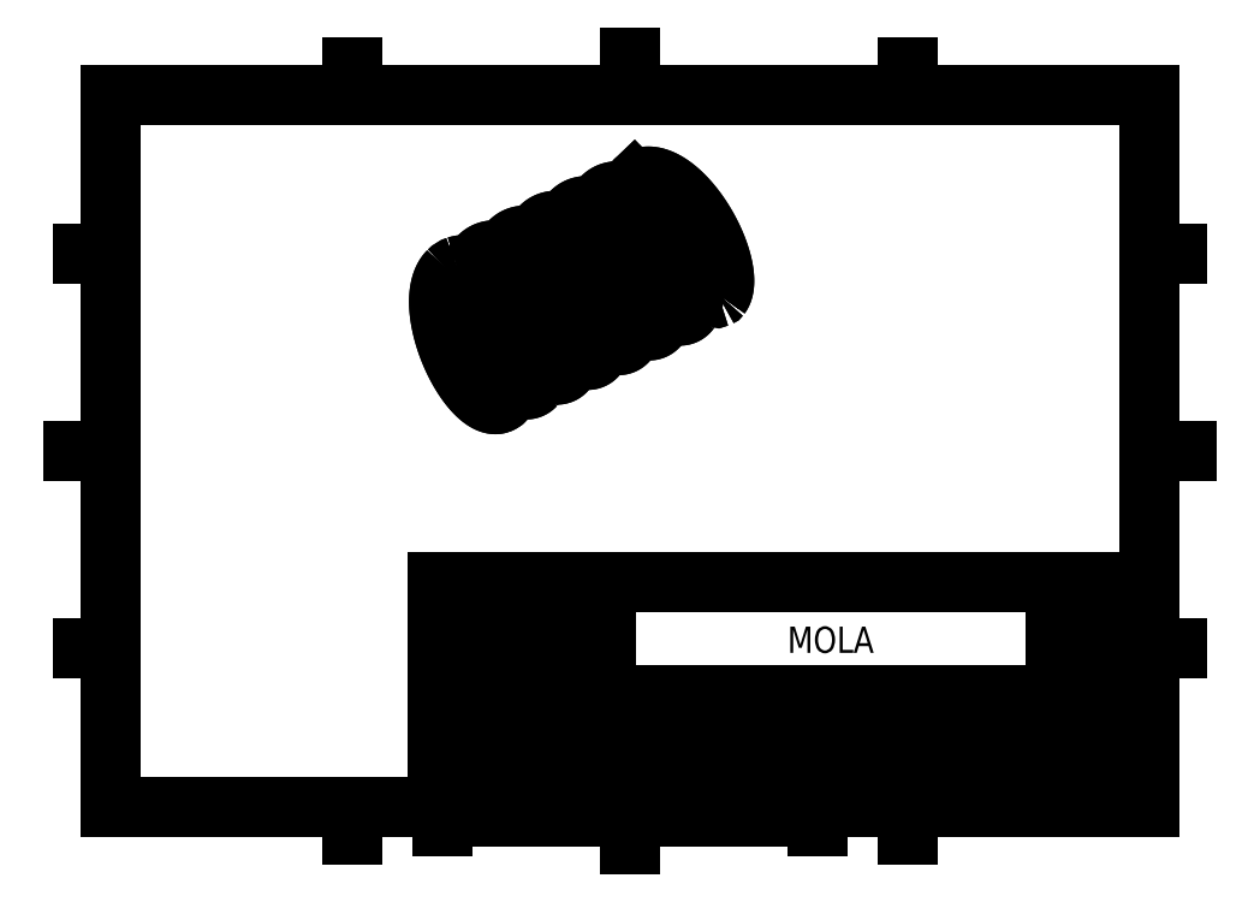
<metadata>
{"format":"dxf","ext":"dxf","renderer":"ezdxf+matplotlib","layout":"modelspace","background":"white","min_lineweight":24,"dpi":150}
</metadata>
<code>
0
SECTION
2
ENTITIES
0
INSERT
8
0
2
BLOCK1441
10
0
20
0
30
0
0
INSERT
8
0
2
BLOCK1442
10
0
20
0
30
0
0
INSERT
8
0
2
BLOCK1443
10
0
20
0
30
0
0
INSERT
8
0
2
BLOCK1444
10
0
20
0
30
0
0
INSERT
8
0
2
BLOCK1445
10
0
20
0
30
0
0
INSERT
8
0
2
BLOCK1446
10
0
20
0
30
0
0
INSERT
8
0
2
BLOCK1447
10
0
20
0
30
0
0
INSERT
8
0
2
BLOCK1448
10
0
20
0
30
0
0
INSERT
8
0
2
BLOCK1449
10
0
20
0
30
0
0
INSERT
8
0
2
BLOCK1450
10
0
20
0
30
0
0
INSERT
8
0
2
BLOCK1451
10
0
20
0
30
0
0
INSERT
8
0
2
BLOCK1452
10
0
20
0
30
0
0
INSERT
8
0
2
BLOCK1453
10
0
20
0
30
0
0
INSERT
8
0
2
BLOCK1454
10
0
20
0
30
0
0
INSERT
8
0
2
BLOCK1455
10
0
20
0
30
0
0
INSERT
8
0
2
BLOCK1456
10
0
20
0
30
0
0
INSERT
8
0
2
BLOCK1457
10
0
20
0
30
0
0
INSERT
8
0
2
BLOCK1458
10
0
20
0
30
0
0
INSERT
8
0
2
BLOCK1459
10
0
20
0
30
0
0
INSERT
8
0
2
BLOCK1460
10
0
20
0
30
0
0
INSERT
8
0
2
BLOCK1461
10
0
20
0
30
0
0
INSERT
8
0
2
BLOCK1462
10
0
20
0
30
0
0
INSERT
8
0
2
BLOCK1463
10
0
20
0
30
0
0
INSERT
8
0
2
BLOCK1464
10
0
20
0
30
0
0
INSERT
8
0
2
BLOCK1465
10
0
20
0
30
0
0
INSERT
8
0
2
BLOCK1466
10
0
20
0
30
0
0
INSERT
8
0
2
BLOCK1467
10
0
20
0
30
0
0
INSERT
8
0
2
BLOCK1468
10
0
20
0
30
0
0
INSERT
8
0
2
BLOCK1469
10
0
20
0
30
0
0
INSERT
8
0
2
BLOCK1470
10
0
20
0
30
0
0
INSERT
8
0
2
BLOCK1471
10
0
20
0
30
0
0
INSERT
8
0
2
BLOCK1472
10
0
20
0
30
0
0
INSERT
8
0
2
BLOCK1473
10
0
20
0
30
0
0
INSERT
8
0
2
BLOCK1474
10
0
20
0
30
0
0
INSERT
8
0
2
BLOCK1475
10
0
20
0
30
0
0
INSERT
8
0
2
BLOCK1476
10
0
20
0
30
0
0
INSERT
8
0
2
BLOCK1477
10
0
20
0
30
0
0
INSERT
8
0
2
BLOCK1478
10
0
20
0
30
0
0
INSERT
8
0
2
BLOCK1479
10
0
20
0
30
0
0
INSERT
8
0
2
BLOCK1480
10
0
20
0
30
0
0
INSERT
8
0
2
BLOCK1481
10
0
20
0
30
0
0
INSERT
8
0
2
BLOCK1482
10
0
20
0
30
0
0
INSERT
8
0
2
BLOCK1483
10
0
20
0
30
0
0
INSERT
8
0
2
BLOCK1484
10
0
20
0
30
0
0
INSERT
8
0
2
BLOCK1485
10
0
20
0
30
0
0
INSERT
8
0
2
BLOCK1486
10
0
20
0
30
0
0
INSERT
8
0
2
BLOCK1487
10
0
20
0
30
0
0
INSERT
8
0
2
BLOCK1488
10
0
20
0
30
0
0
INSERT
8
0
2
BLOCK1489
10
0
20
0
30
0
0
INSERT
8
0
2
BLOCK1490
10
0
20
0
30
0
0
INSERT
8
0
2
BLOCK1491
10
0
20
0
30
0
0
INSERT
8
0
2
BLOCK1492
10
0
20
0
30
0
0
INSERT
8
0
2
BLOCK1493
10
0
20
0
30
0
0
LINE
8
0
10
10
20
10
30
0
11
287
21
10
31
0
0
LINE
8
0
10
287
20
10
30
0
11
287
21
200
31
0
0
LINE
8
0
10
287
20
200
30
0
11
10
21
200
31
0
0
LINE
8
0
10
10
20
200
30
0
11
10
21
10
31
0
0
LINE
8
0
10
148.5
20
200
30
0
11
148.5
21
210
31
0
0
LINE
8
0
10
148.5
20
10
30
0
11
148.5
21
0
31
0
0
LINE
8
0
10
10
20
105
30
0
11
0
21
105
31
0
0
LINE
8
0
10
287
20
105
30
0
11
297
21
105
31
0
0
LINE
8
0
10
222.7
20
10
30
0
11
222.7
21
2.5
31
0
0
LINE
8
0
10
74.3
20
10
30
0
11
74.3
21
2.5
31
0
0
LINE
8
0
10
222.7
20
200
30
0
11
222.7
21
207.5
31
0
0
LINE
8
0
10
74.3
20
200
30
0
11
74.3
21
207.5
31
0
0
LINE
8
0
10
10
20
157.5
30
0
11
2.5
21
157.5
31
0
0
LINE
8
0
10
287
20
157.5
30
0
11
294.5
21
157.5
31
0
0
LINE
8
0
10
10
20
52.5
30
0
11
2.5
21
52.5
31
0
0
LINE
8
0
10
287
20
52.5
30
0
11
294.5
21
52.5
31
0
0
LINE
8
0
10
98.5
20
7.5
30
0
11
198.5
21
7.5
31
0
0
LINE
8
0
10
98.5
20
10
30
0
11
98.5
21
5
31
0
0
LINE
8
0
10
198.5
20
10
30
0
11
198.5
21
5
31
0
0
LINE
8
0
10
108.5
20
10
30
0
11
108.5
21
7.5
31
0
0
LINE
8
0
10
188.5
20
10
30
0
11
188.5
21
7.5
31
0
0
LINE
8
0
10
118.5
20
10
30
0
11
118.5
21
7.5
31
0
0
LINE
8
0
10
178.5
20
10
30
0
11
178.5
21
7.5
31
0
0
LINE
8
0
10
128.5
20
10
30
0
11
128.5
21
7.5
31
0
0
LINE
8
0
10
168.5
20
10
30
0
11
168.5
21
7.5
31
0
0
LINE
8
0
10
138.5
20
10
30
0
11
138.5
21
7.5
31
0
0
LINE
8
0
10
158.5
20
10
30
0
11
158.5
21
7.5
31
0
0
LINE
8
0
10
97
20
10
30
0
11
287
21
10
31
0
0
LINE
8
0
10
97
20
10
30
0
11
97
21
70
31
0
0
LINE
8
0
10
97
20
70
30
0
11
287
21
70
31
0
0
LINE
8
0
10
287
20
70
30
0
11
287
21
10
31
0
0
LINE
8
0
10
97
20
14
30
0
11
262
21
14
31
0
0
LINE
8
0
10
97
20
27
30
0
11
262
21
27
31
0
0
LINE
8
0
10
97
20
40
30
0
11
262
21
40
31
0
0
LINE
8
0
10
97
20
55
30
0
11
142
21
55
31
0
0
LINE
8
0
10
262
20
16.67
30
0
11
287
21
16.67
31
0
0
LINE
8
0
10
262
20
23.33
30
0
11
287
21
23.33
31
0
0
LINE
8
0
10
262
20
30
30
0
11
287
21
30
31
0
0
LINE
8
0
10
262
20
36.67
30
0
11
287
21
36.67
31
0
0
LINE
8
0
10
262
20
43.33
30
0
11
287
21
43.33
31
0
0
LINE
8
0
10
262
20
50
30
0
11
287
21
50
31
0
0
LINE
8
0
10
262
20
56.67
30
0
11
287
21
56.67
31
0
0
LINE
8
0
10
262
20
63.33
30
0
11
287
21
63.33
31
0
0
LINE
8
0
10
117
20
14
30
0
11
117
21
40
31
0
0
LINE
8
0
10
142
20
14
30
0
11
142
21
70
31
0
0
LINE
8
0
10
242
20
14
30
0
11
242
21
27
31
0
0
LINE
8
0
10
262
20
10
30
0
11
262
21
70
31
0
0
LINE
8
0
10
267
20
10
30
0
11
267
21
70
31
0
0
LINE
8
0
10
119
20
33.5
30
0
11
140
21
33.5
31
0
0
LINE
8
0
10
134.5
20
28
30
0
11
134.5
21
39
31
0
0
LINE
8
0
10
120.5
20
31.5
30
0
11
120.5
21
35.5
31
0
0
LINE
8
0
10
120.5
20
35.5
30
0
11
128.5
21
37.5
31
0
0
LINE
8
0
10
128.5
20
37.5
30
0
11
128.5
21
29.5
31
0
0
LINE
8
0
10
128.5
20
29.5
30
0
11
120.5
21
31.5
31
0
0
CIRCLE
8
0
10
134.5
20
33.5
30
0
40
2
0
CIRCLE
8
0
10
134.5
20
33.5
30
0
40
4
0
INSERT
8
0
2
BLOCK1494
10
-188.8
20
531
30
0
41
2
42
2
43
2
0
ENDSEC
0
EOF

</code>
